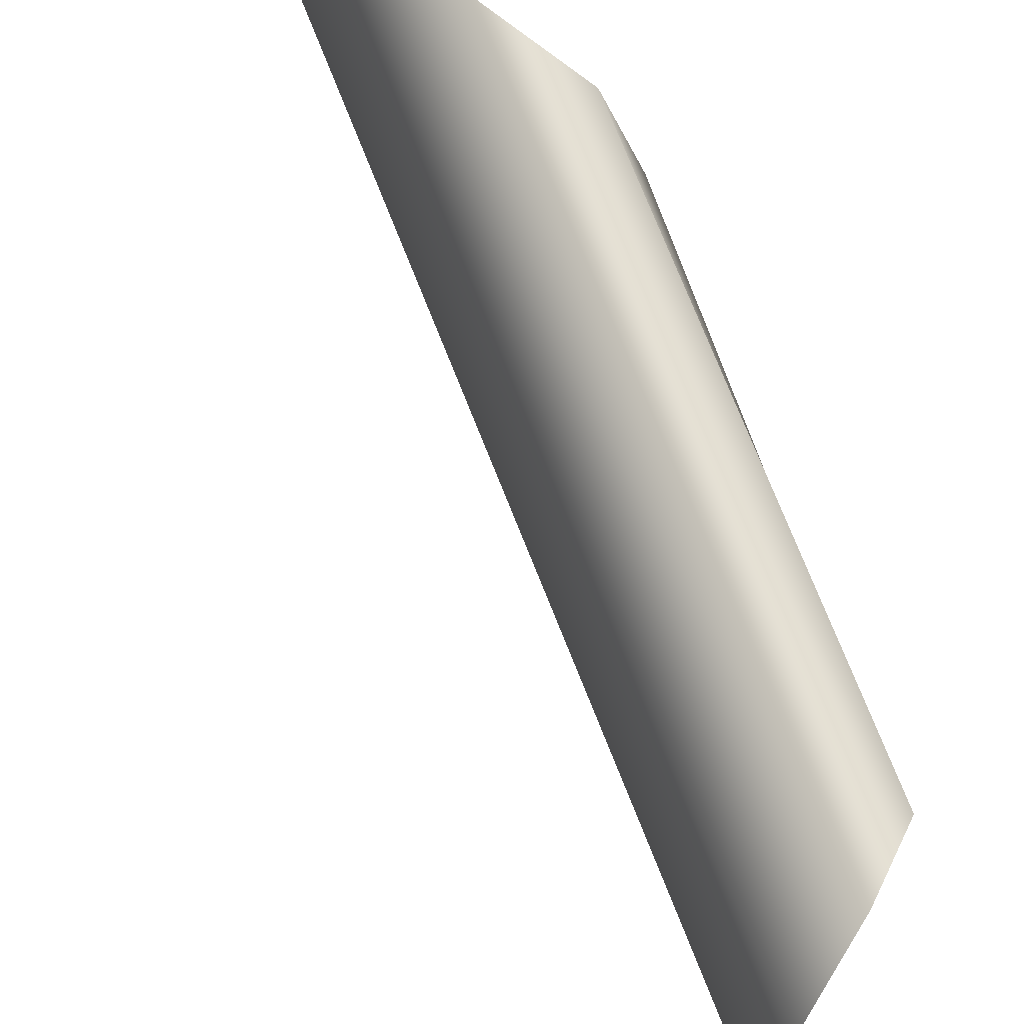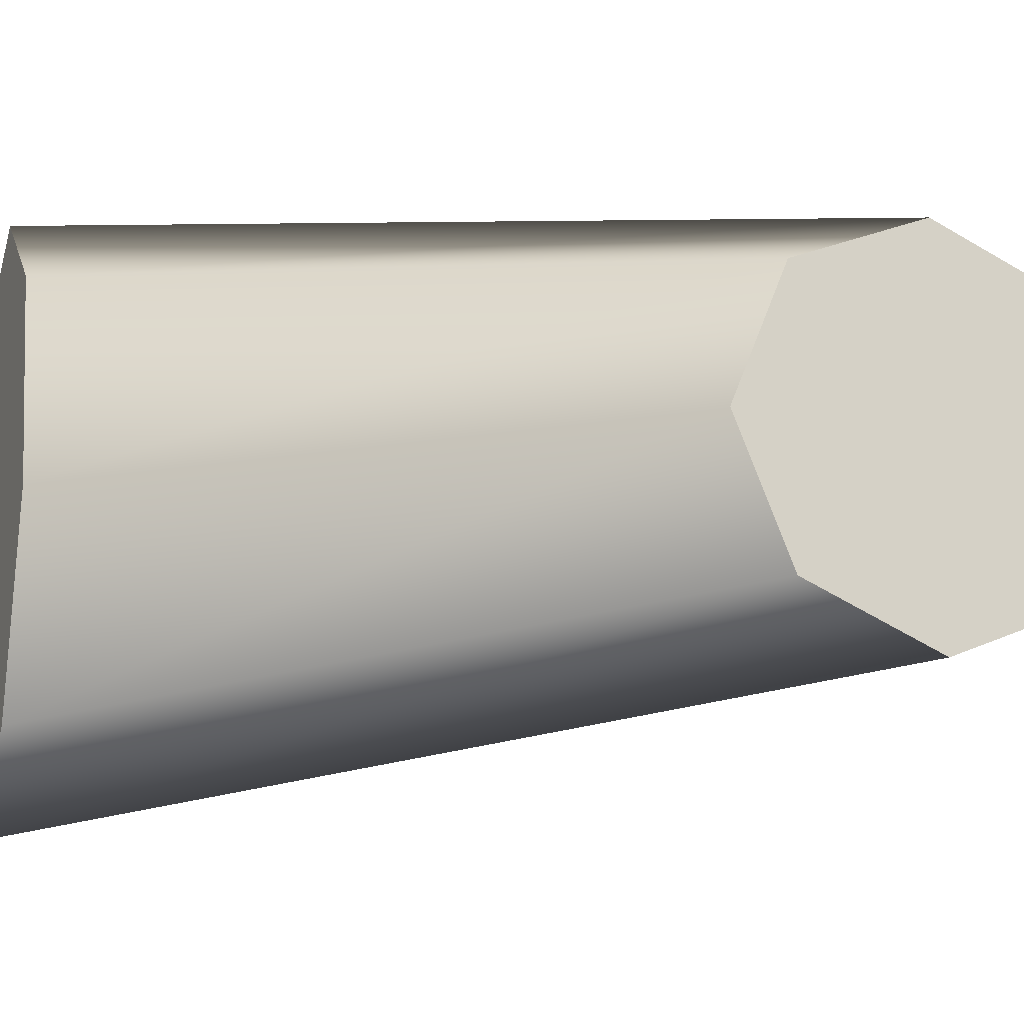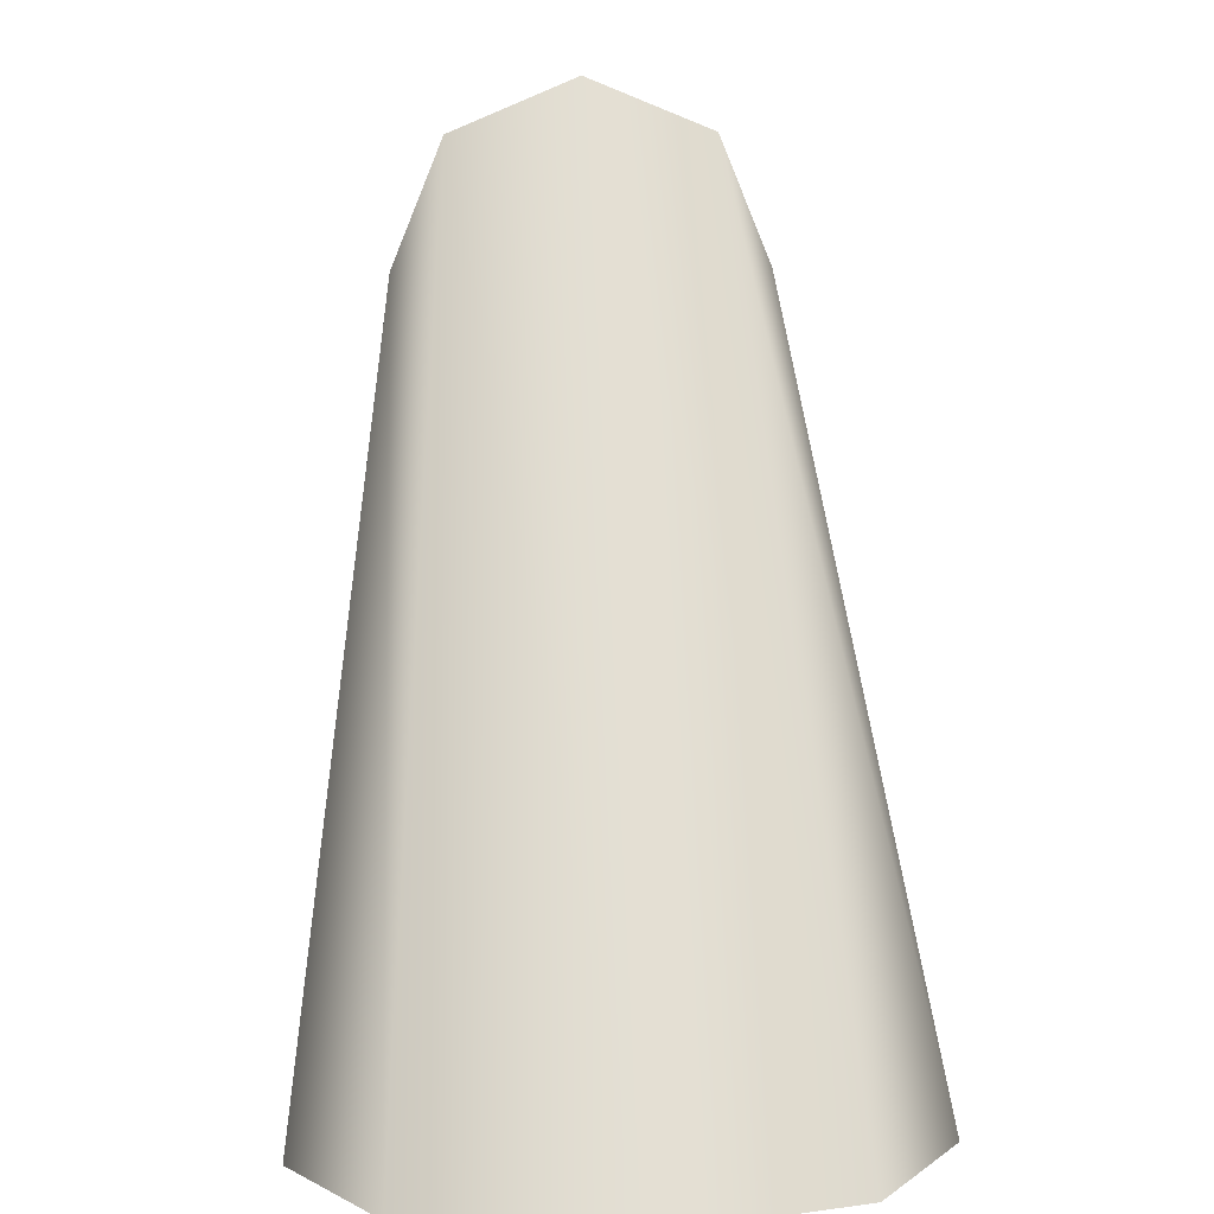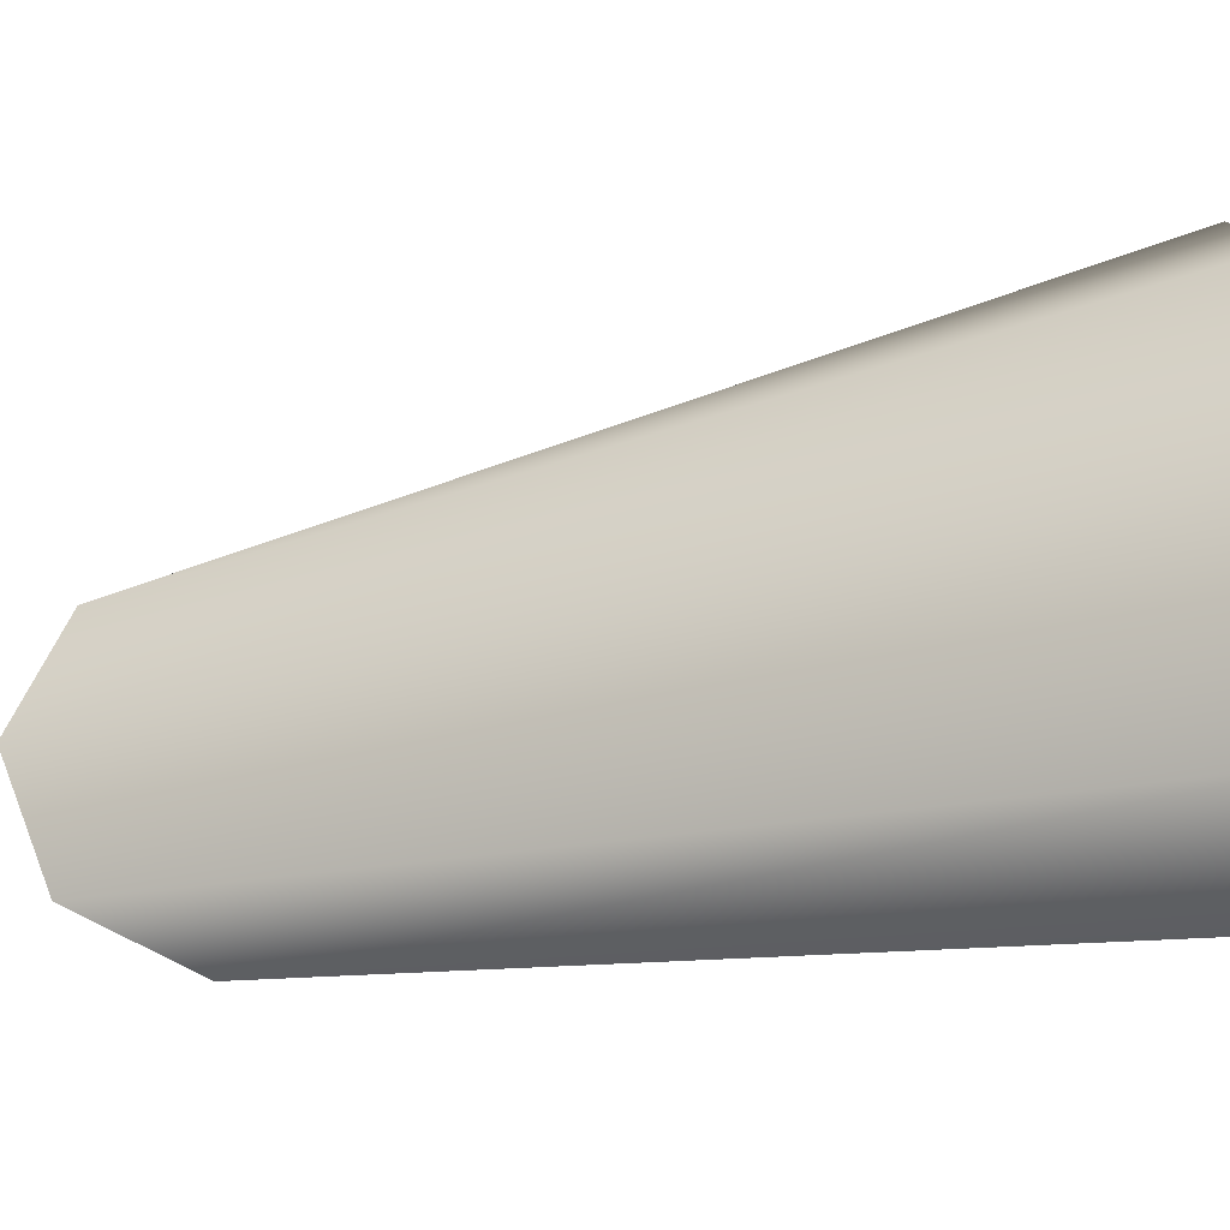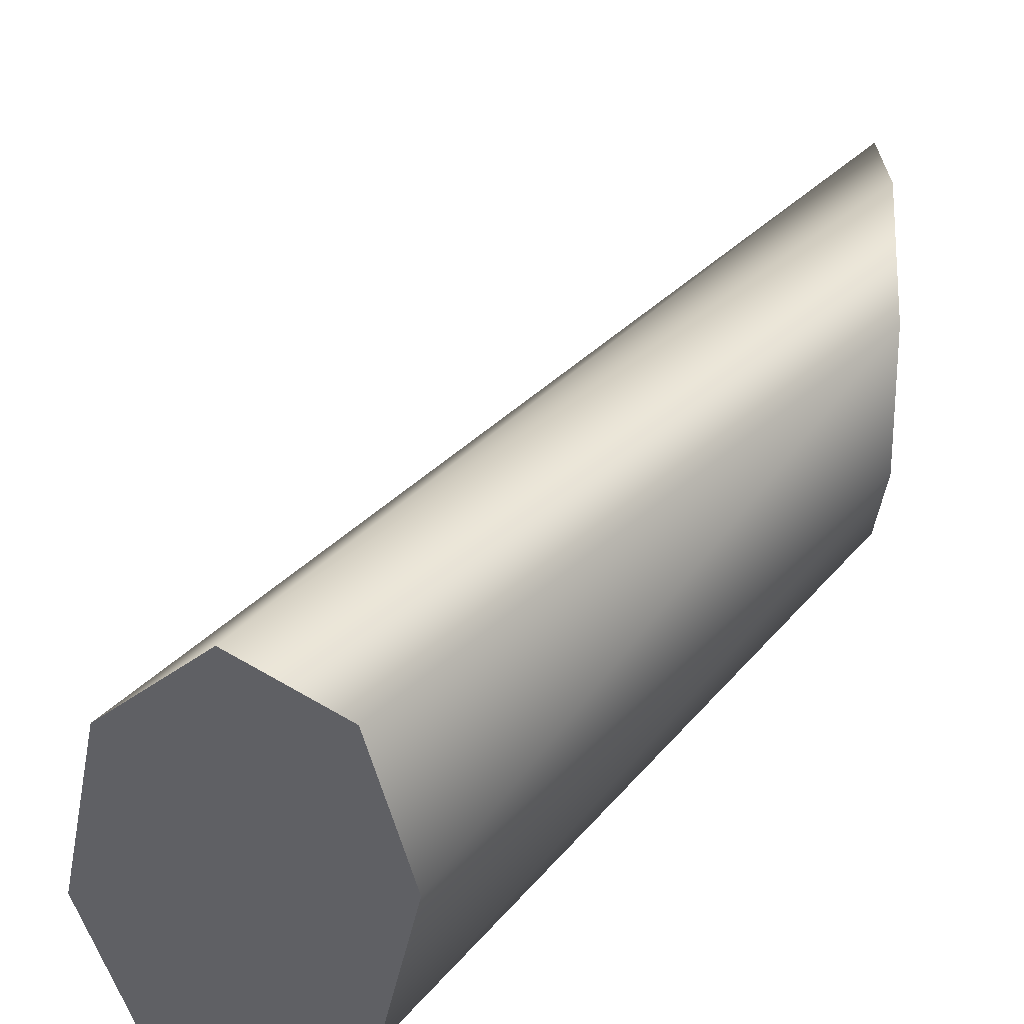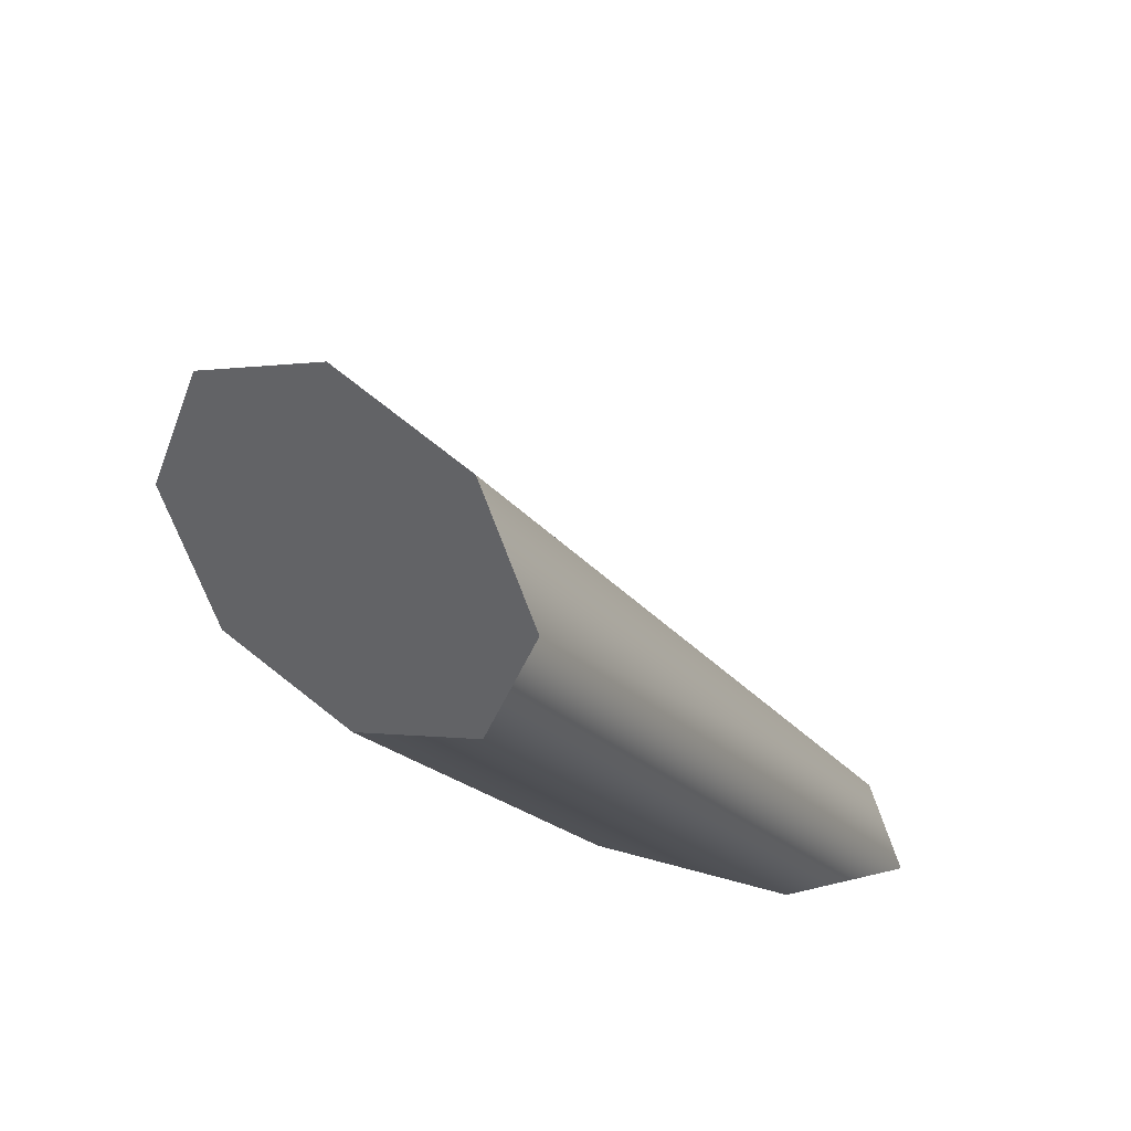
<metadata>
{"format":"obj","ext":"obj","renderer":"f3d","projection":"perspective","resolution":1024,"background":"white","views":[{"elev":74.9,"azim":119.5,"up":"+Y"},{"elev":-16.0,"azim":-111.0,"up":"+Y"},{"elev":17.1,"azim":85.9,"up":"+Z"},{"elev":-27.3,"azim":75.4,"up":"+Y"},{"elev":45.0,"azim":-179.4,"up":"+Y"},{"elev":38.3,"azim":-58.5,"up":"+Z"}]}
</metadata>
<code>
g House.002
v 2.543e-10 -0.009845 0.01059
v 2.543e-10 -0.01392 0.0007451
v 2.543e-10 -0.009845 -0.0091
v 2.543e-10 1.017e-09 0.01467
v 2.543e-10 1.017e-09 -0.01318
v 2.543e-10 0.009845 0.01059
v 2.543e-10 0.009845 -0.0091
v 2.543e-10 0.01392 0.0007451
v 0.04808 -0.01529 -0.04878
v 0.0511 1.227e-09 -0.04878
v 0.04808 0.01529 -0.04878
v 0.0408 -0.02162 -0.04878
v 0.0408 0.02162 -0.04878
v 0.03352 -0.01529 -0.04878
v 0.03352 0.01529 -0.04878
v 0.03051 -1.227e-09 -0.04878
v 2.543e-10 1.017e-09 -0.01318
v 2.543e-10 -0.009845 -0.0091
v 0.03352 -0.01529 -0.04878
v 0.03051 -1.227e-09 -0.04878
v 0.0408 -0.02162 -0.04878
v 2.543e-10 0.009845 -0.0091
v 2.543e-10 -0.01392 0.0007451
v 0.03352 0.01529 -0.04878
v 0.04808 -0.01529 -0.04878
v 2.543e-10 0.01392 0.0007451
v 2.543e-10 -0.009845 0.01059
v 0.0408 0.02162 -0.04878
v 0.0511 1.227e-09 -0.04878
v 2.543e-10 0.009845 0.01059
v 2.543e-10 1.017e-09 0.01467
v 0.04808 0.01529 -0.04878
g House.002_0
f 3 2 1
f 1 4 3
f 4 5 3
f 4 6 5
f 6 7 5
f 6 8 7
f 11 10 9
f 9 12 11
f 12 13 11
f 12 14 13
f 14 15 13
f 14 16 15
f 19 18 17
f 20 19 17
f 19 21 18
f 20 17 22
f 21 23 18
f 24 20 22
f 21 25 23
f 24 22 26
f 25 27 23
f 28 24 26
f 25 29 27
f 28 26 30
f 29 31 27
f 32 28 30
f 32 30 31
f 29 32 31

</code>
